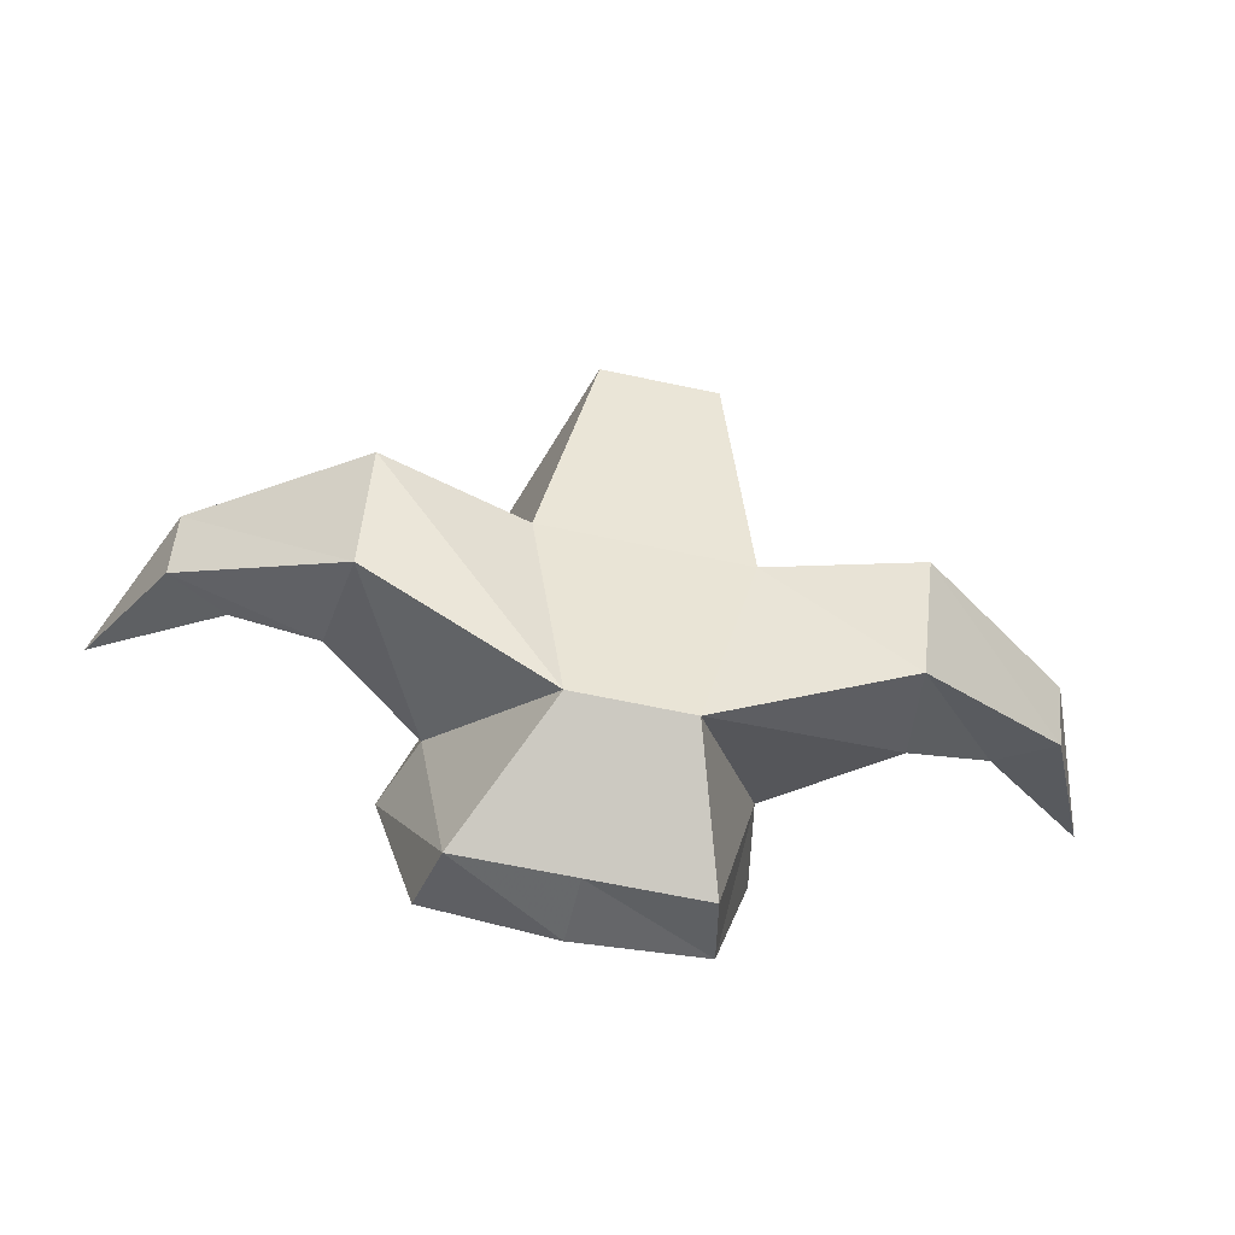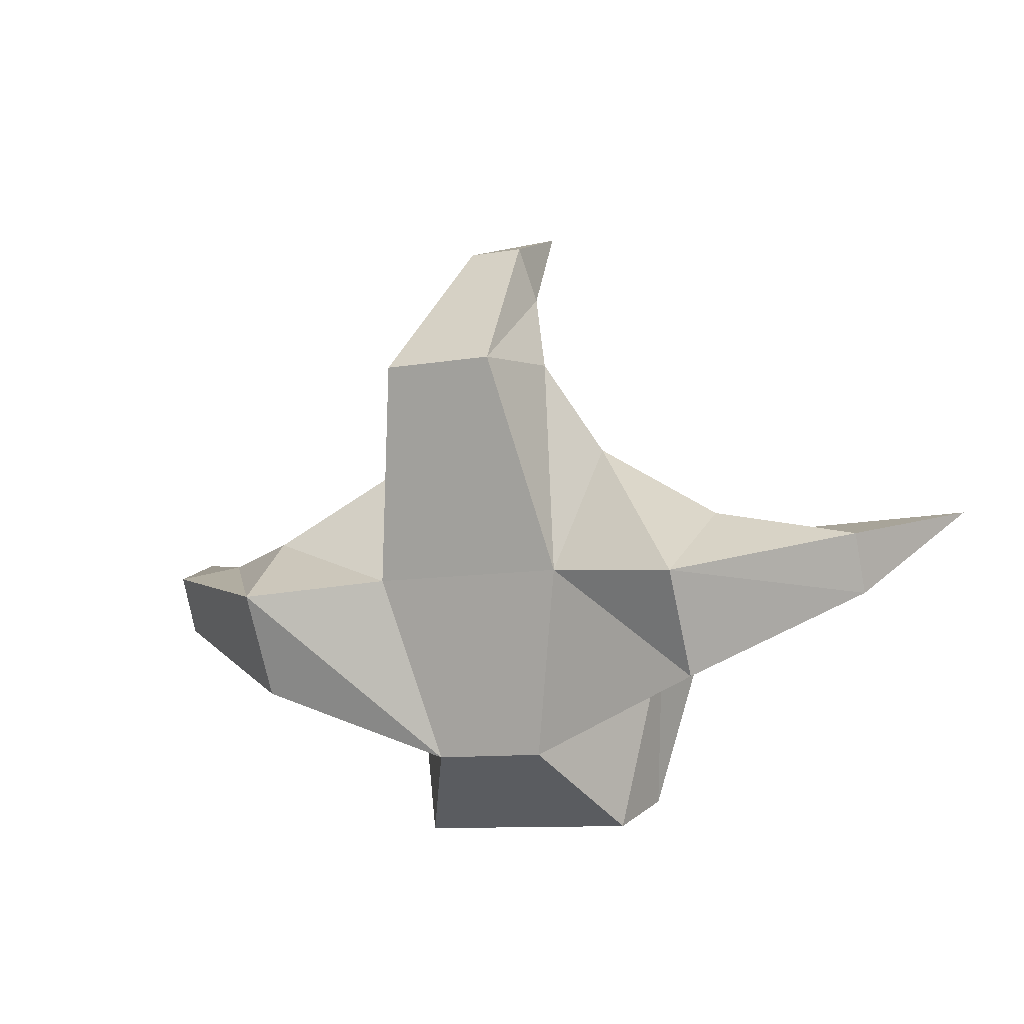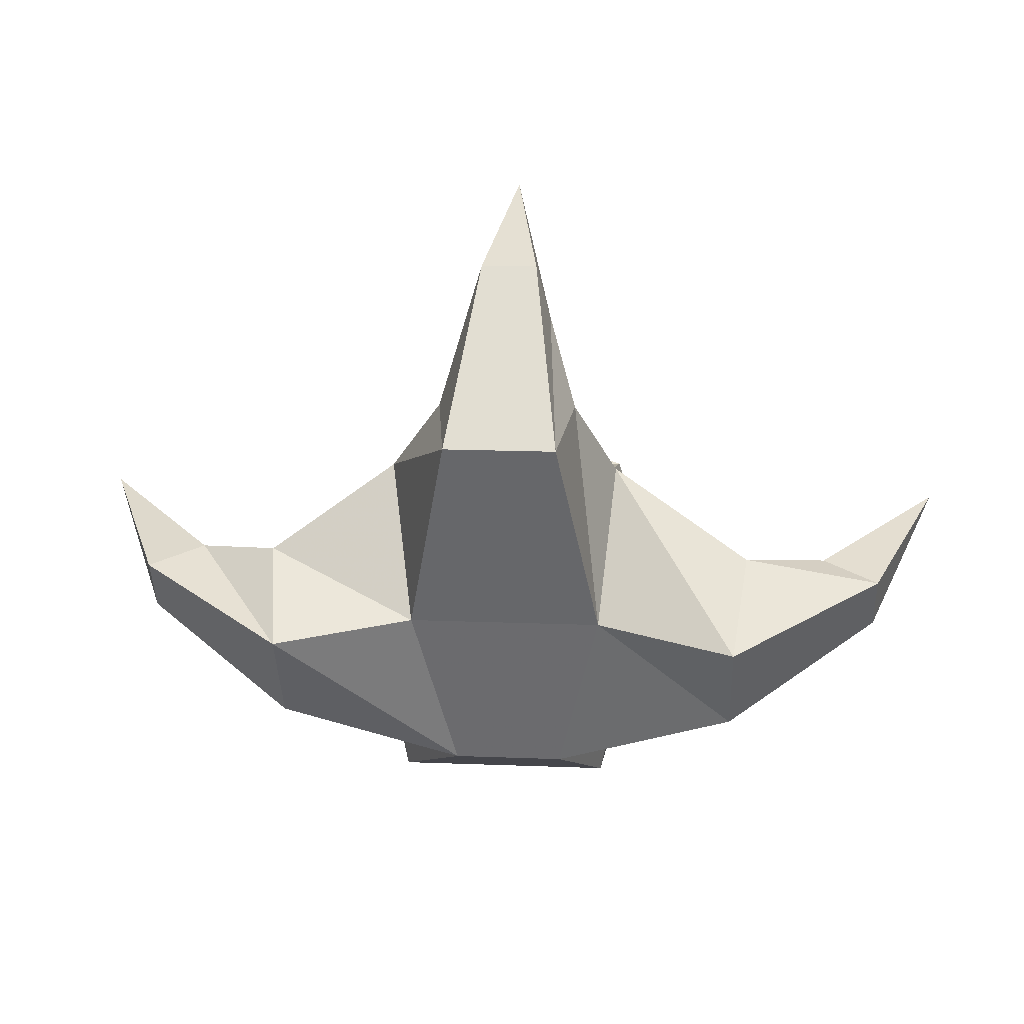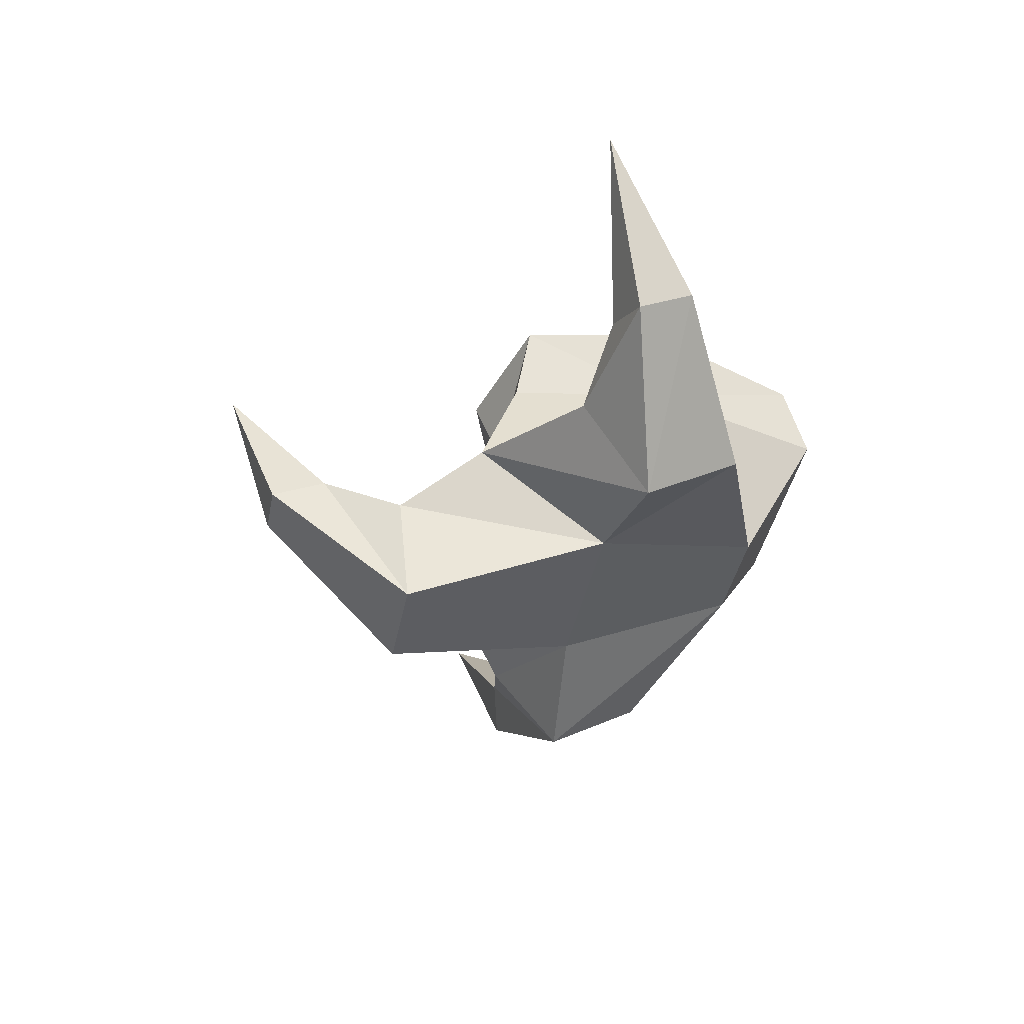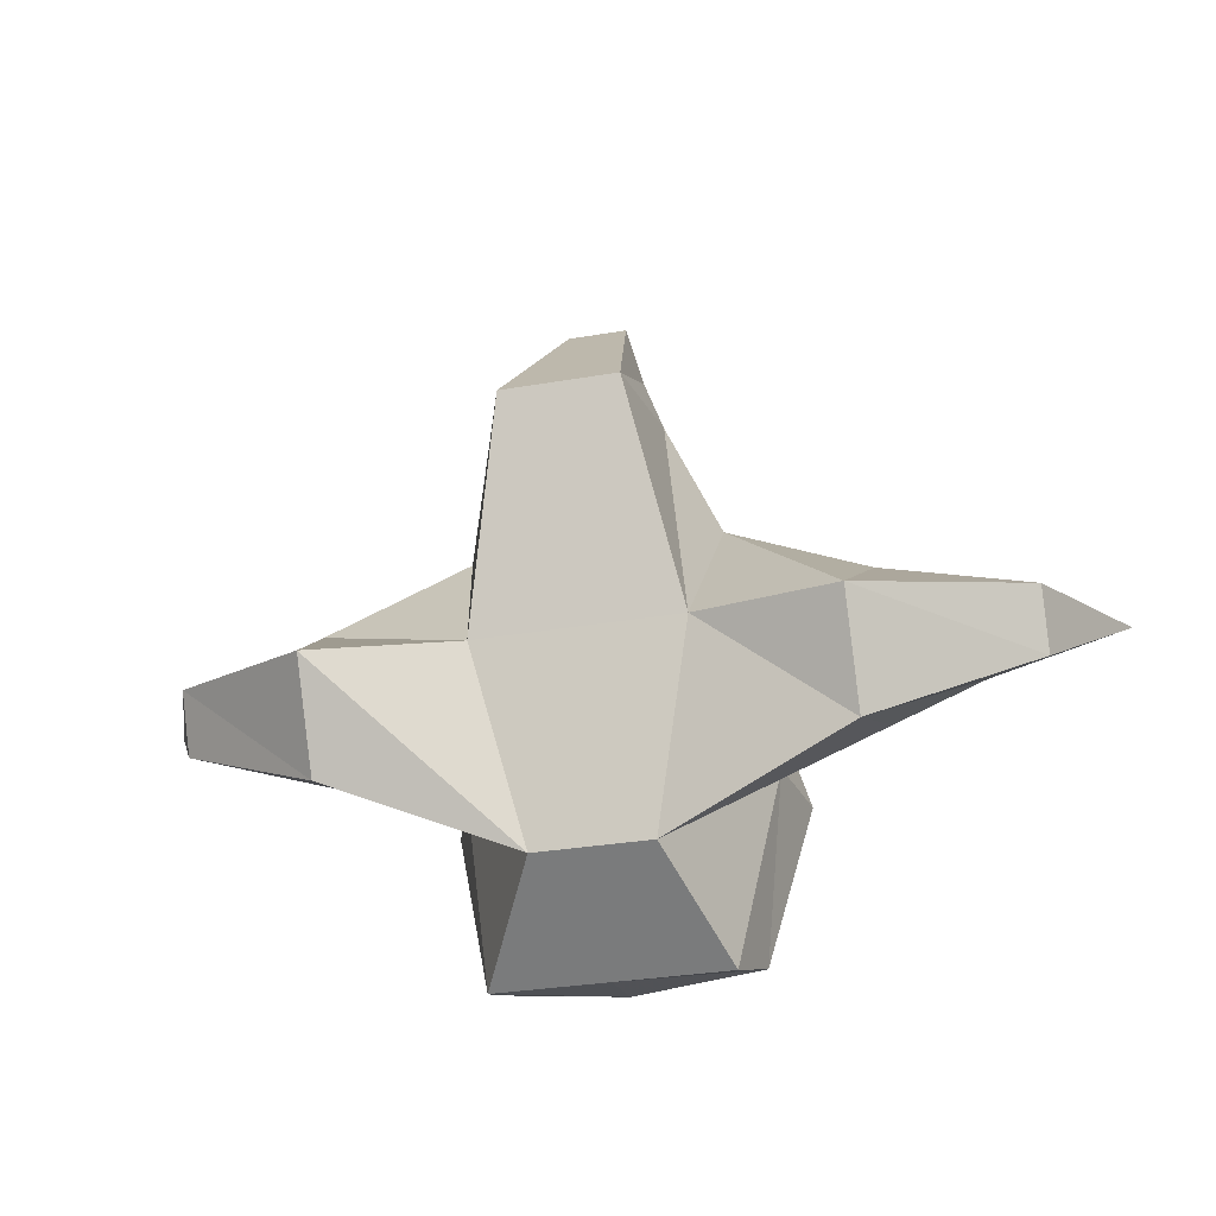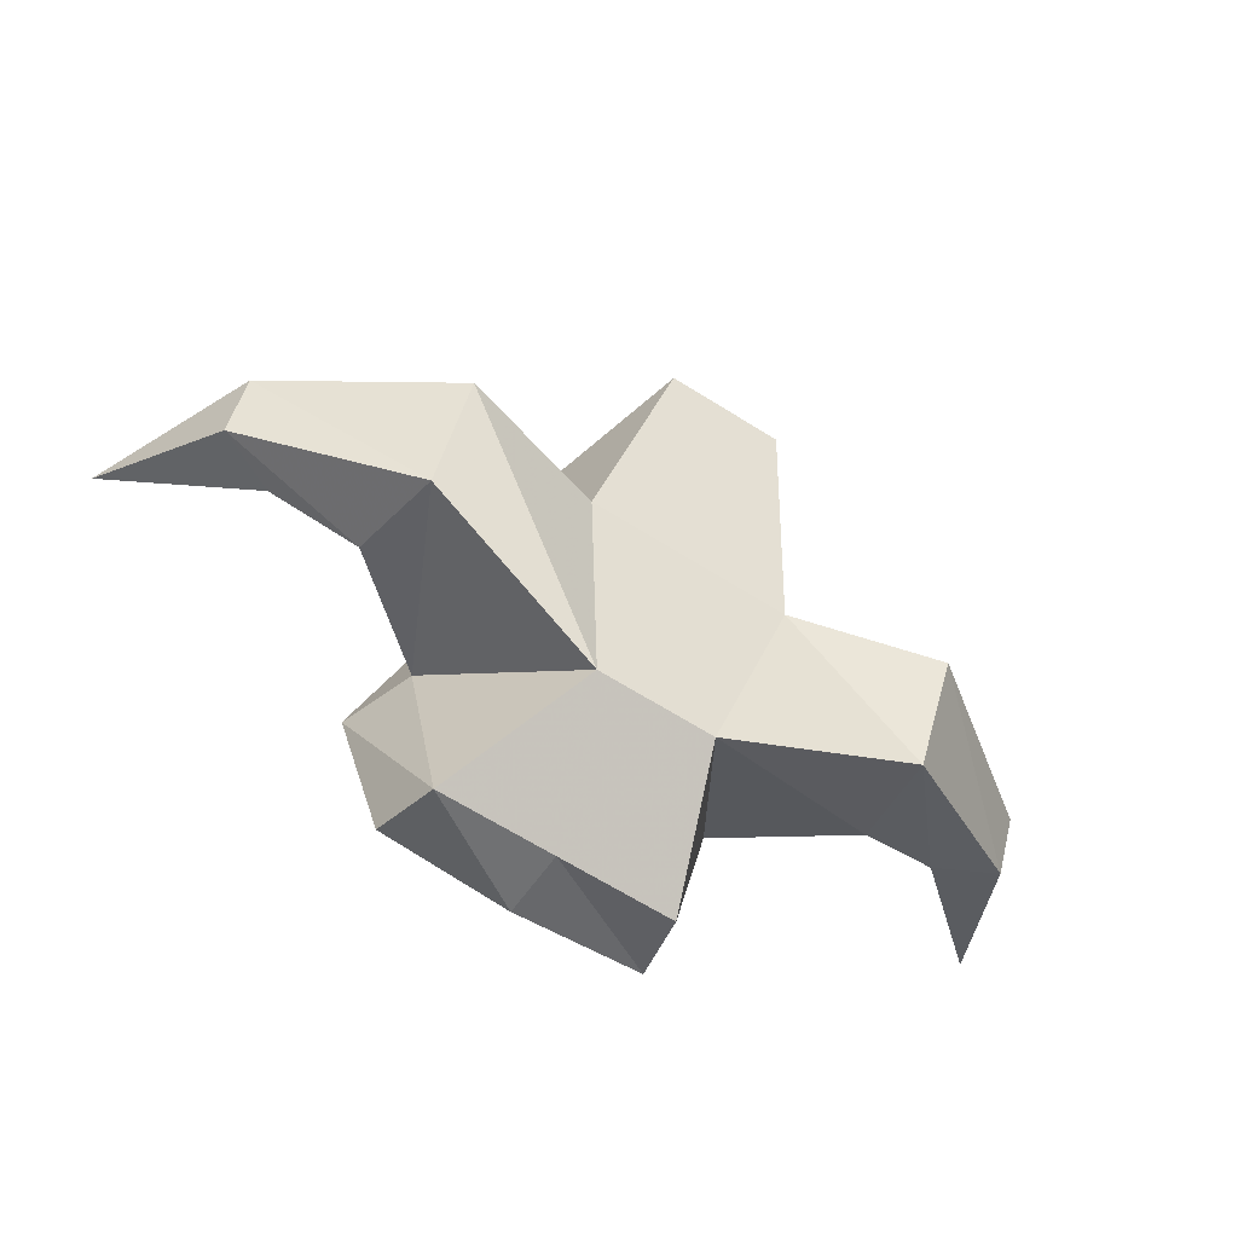
<metadata>
{"format":"obj","ext":"obj","renderer":"f3d","projection":"perspective","resolution":1024,"background":"white","views":[{"elev":-63.9,"azim":-12.2,"up":"+Z"},{"elev":-9.8,"azim":24.7,"up":"+Z"},{"elev":18.9,"azim":4.1,"up":"+Z"},{"elev":-39.9,"azim":79.0,"up":"+Y"},{"elev":-31.0,"azim":13.9,"up":"+Z"},{"elev":-65.5,"azim":-32.3,"up":"+Z"}]}
</metadata>
<code>
v 0.1016 -1.453 -0.04688
v 0.07812 -1.445 0.03125
v 0.09375 -1.5 -0.04688
v 0.07812 -1.469 -0.1406
v 0.07031 -1.508 -0.1562
v 0.007812 -1.508 -0.1562
v 0.007812 -1.469 -0.1484
v -0.05469 -1.508 -0.1562
v -0.0625 -1.469 -0.1406
v -0.08594 -1.461 -0.04688
v -0.07031 -1.5 -0.04688
v -0.05469 -1.492 0.03906
v -0.0625 -1.445 0.03125
v 0.007812 -1.492 0.03906
v 0.007812 -1.453 0.05469
v 0.07031 -1.492 0.03906
v 0.07812 -1.555 0.0625
v 0.1562 -1.578 0.01562
v 0.1562 -1.547 -0.05469
v 0.04688 -1.578 -0.1172
v -0.01562 -1.578 -0.1172
v -0.1172 -1.602 -0.07812
v -0.125 -1.547 -0.05469
v -0.05469 -1.555 0.0625
v 0.07031 -1.609 -0.01562
v 0.05469 -1.586 0.1094
v 0.04688 -1.648 0.1016
v -0.03906 -1.609 -0.01562
v 0.1484 -1.602 -0.07812
v 0.1484 -1.633 -0.02344
v 0.2344 -1.57 0
v 0.2031 -1.555 0.007812
v 0.2031 -1.539 -0.03125
v -0.01562 -1.648 0.1016
v -0.02344 -1.586 0.1094
v -0.007812 -1.562 0.1562
v 0.03906 -1.562 0.1562
v 0.03125 -1.57 0.1875
v 0 -1.57 0.1875
v 0.01562 -1.484 0.2188
v 0.2344 -1.555 -0.03125
v 0.2734 -1.477 0.02344
v -0.125 -1.578 0.01562
v -0.1172 -1.633 -0.02344
v -0.1719 -1.539 -0.03125
v -0.1719 -1.555 0.007812
v -0.2031 -1.57 0
v -0.2031 -1.555 -0.03125
v -0.2422 -1.477 0.02344
f 1 2 3
f 1 3 4
f 4 3 5
f 4 5 6
f 4 6 7
f 7 6 8
f 7 8 9
f 9 8 10
f 10 8 11
f 10 11 12
f 10 12 13
f 13 12 14
f 13 14 15
f 15 14 2
f 2 14 16
f 2 16 3
f 6 21 8
f 8 21 11
f 11 21 22
f 11 22 23
f 11 23 24
f 11 24 12
f 12 24 14
f 43 44 28
f 43 28 24
f 43 24 23
f 43 23 45
f 43 45 46
f 43 46 44
f 44 46 47
f 44 47 22
f 44 22 21
f 44 21 28
f 48 45 23
f 48 23 22
f 48 22 47
f 48 47 49
f 48 49 45
f 45 49 46
f 46 49 47
f 3 16 17
f 3 17 18
f 3 18 19
f 3 19 20
f 3 20 5
f 5 20 6
f 14 17 16
f 25 20 29
f 25 29 30
f 25 30 17
f 17 30 18
f 18 30 31
f 18 31 32
f 18 32 19
f 19 32 33
f 19 33 29
f 19 29 20
f 29 33 41
f 29 41 30
f 30 41 31
f 31 41 42
f 31 42 32
f 32 42 33
f 33 42 41
f 6 20 21
f 14 24 17
f 25 17 26
f 25 26 27
f 25 27 28
f 25 28 21
f 25 21 20
f 24 28 34
f 24 34 35
f 24 35 17
f 17 35 26
f 26 35 36
f 26 36 37
f 26 37 27
f 27 37 38
f 27 38 34
f 27 34 28
f 35 34 39
f 35 39 36
f 36 39 40
f 36 40 37
f 37 40 38
f 38 40 39
f 38 39 34

</code>
